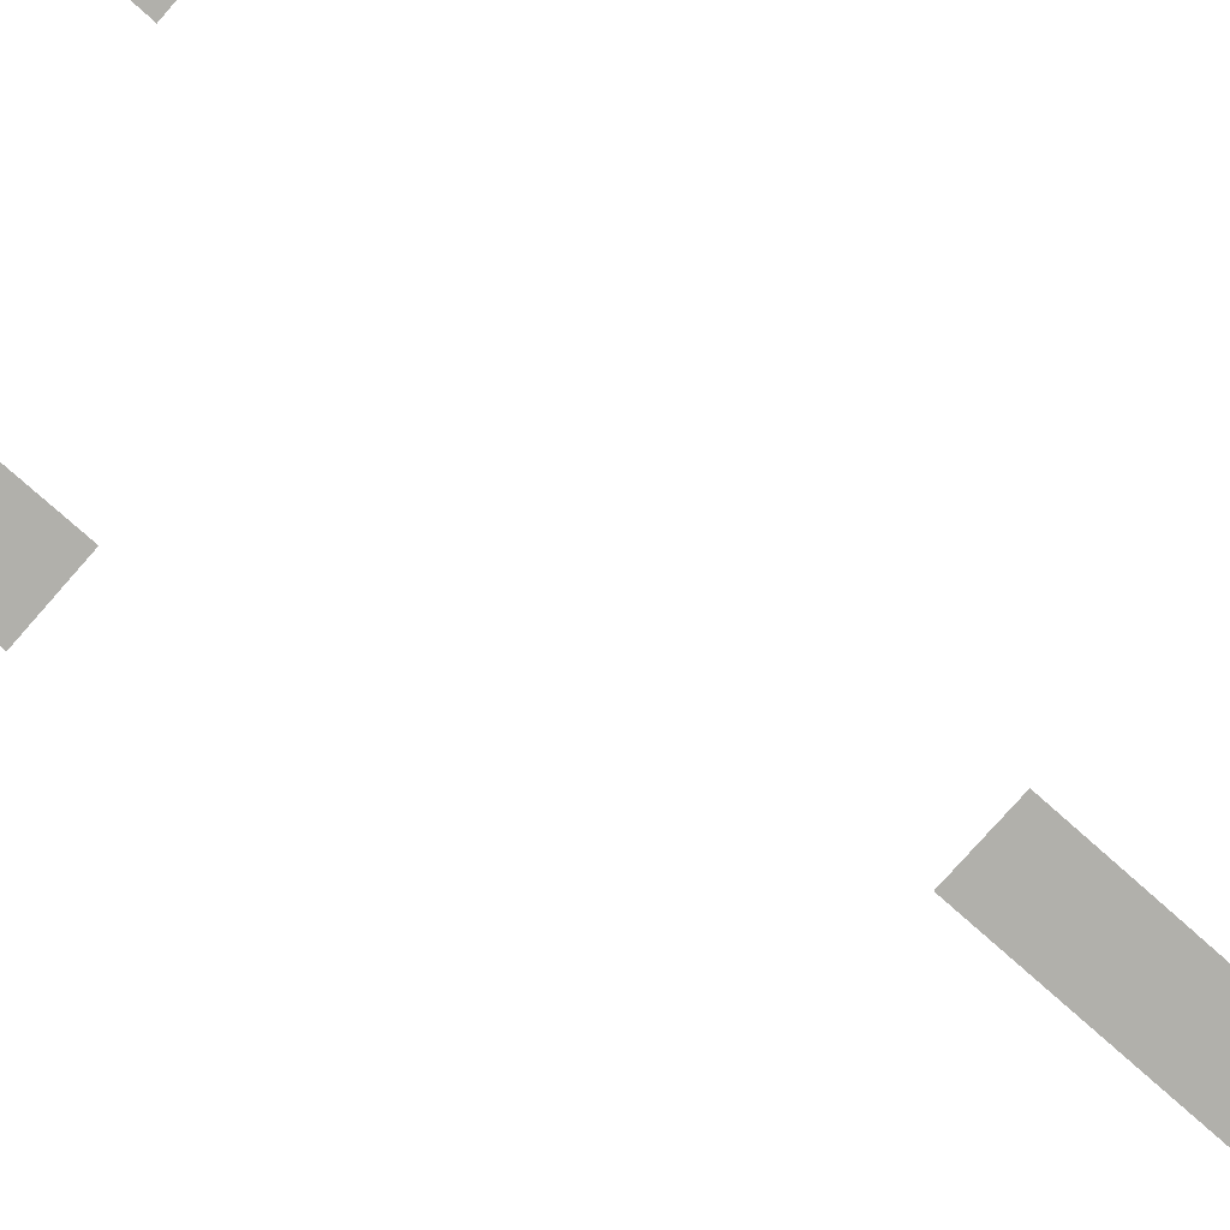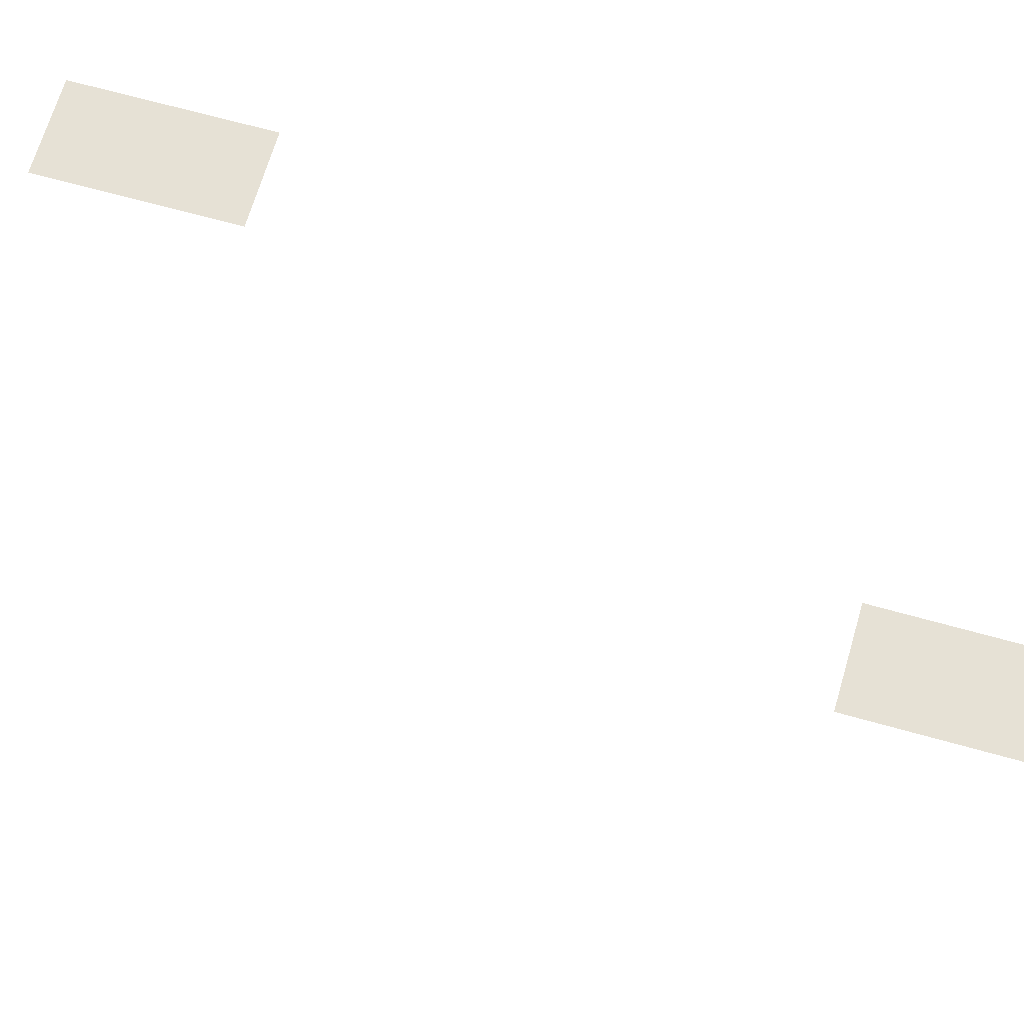
<metadata>
{"format":"obj","ext":"obj","renderer":"f3d","projection":"perspective","resolution":1024,"background":"white","views":[{"elev":-78.4,"azim":-131.5,"up":"+Z"},{"elev":64.8,"azim":-74.0,"up":"+Z"}]}
</metadata>
<code>
v -384 -64 0
v -416 -64 0
v -416 -32 0
v -384 -32 0
v -416 -64 0
v -448 -64 0
v -448 -32 0
v -416 -32 0
v -256 -96 0
v -288 -96 0
v -288 -64 0
v -256 -64 0
v -256 -128 0
v -288 -128 0
v -288 -96 0
v -256 -96 0
v -352 -352 0
v -384 -352 0
v -384 -320 0
v -352 -320 0
v -352 -384 0
v -384 -384 0
v -384 -352 0
v -352 -352 0
v -352 -416 0
v -384 -416 0
v -384 -384 0
v -352 -384 0
g floor13_mesh_0012
f 1 2 3 4
f 5 6 7 8
f 9 10 11 12
f 13 14 15 16
f 17 18 19 20
f 21 22 23 24
f 25 26 27 28

</code>
